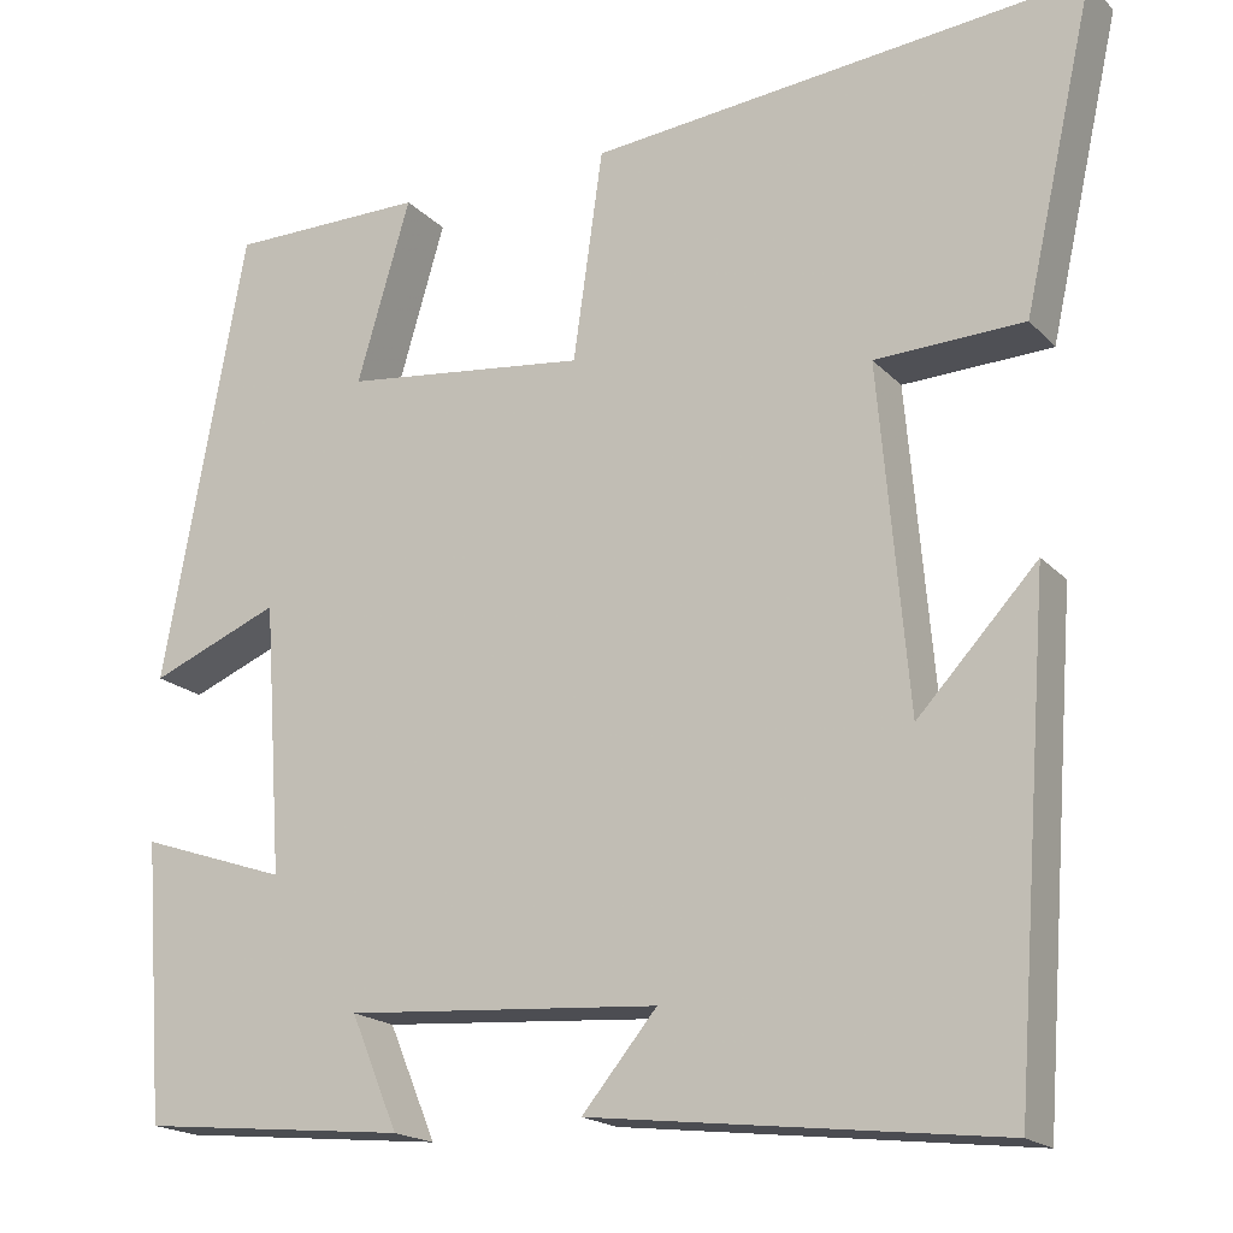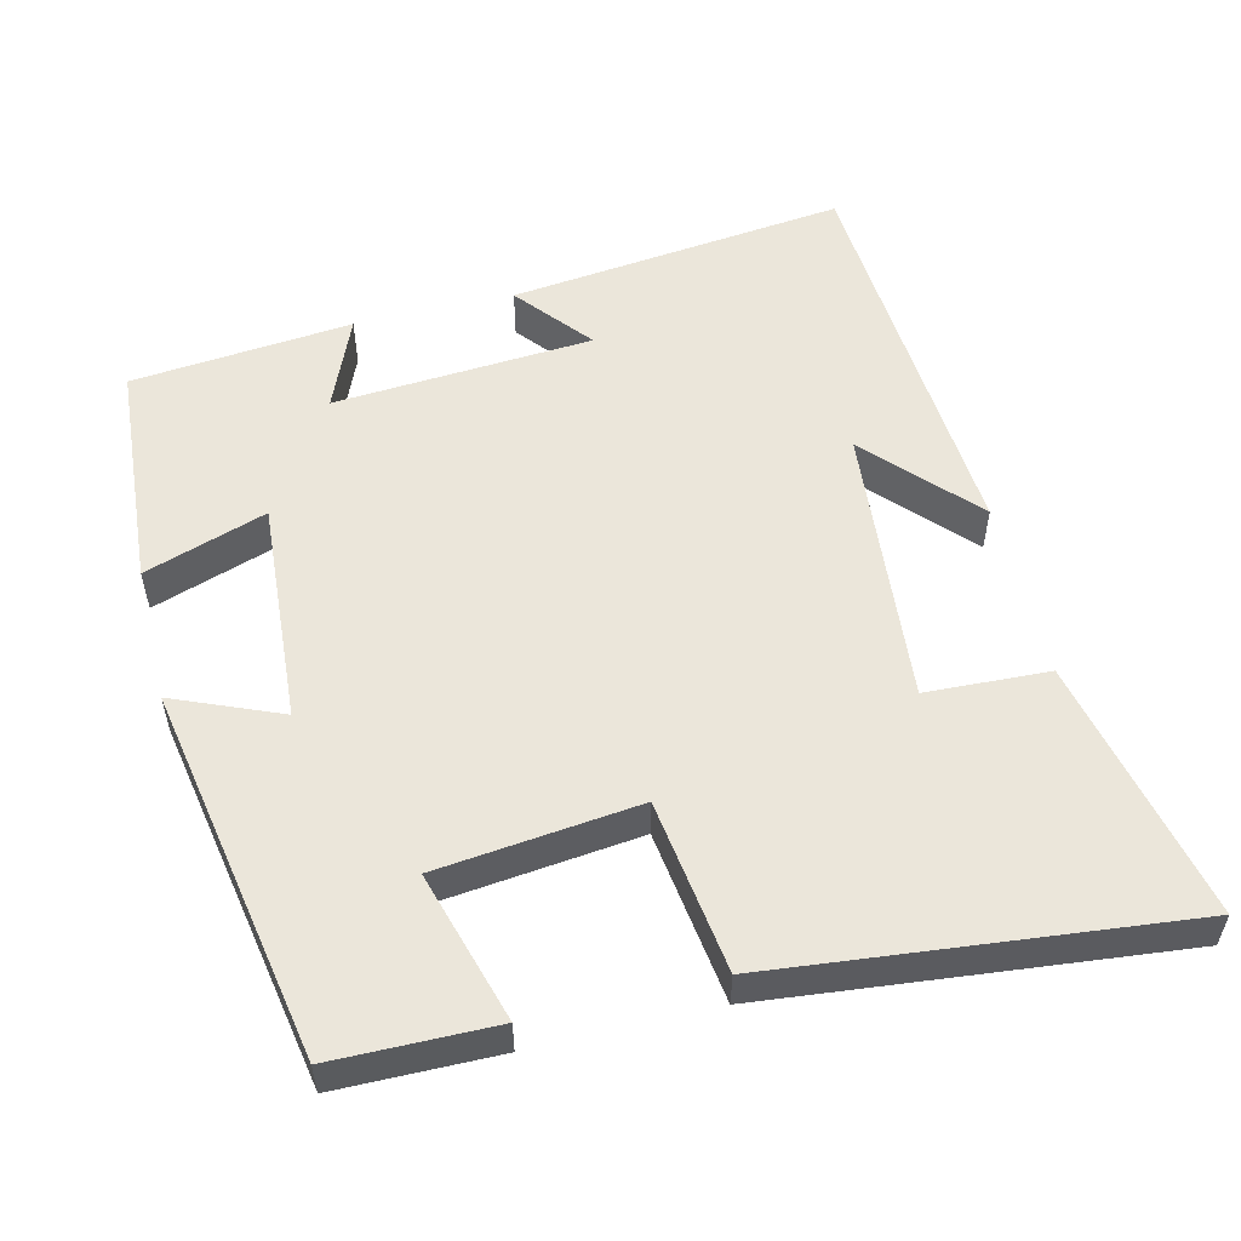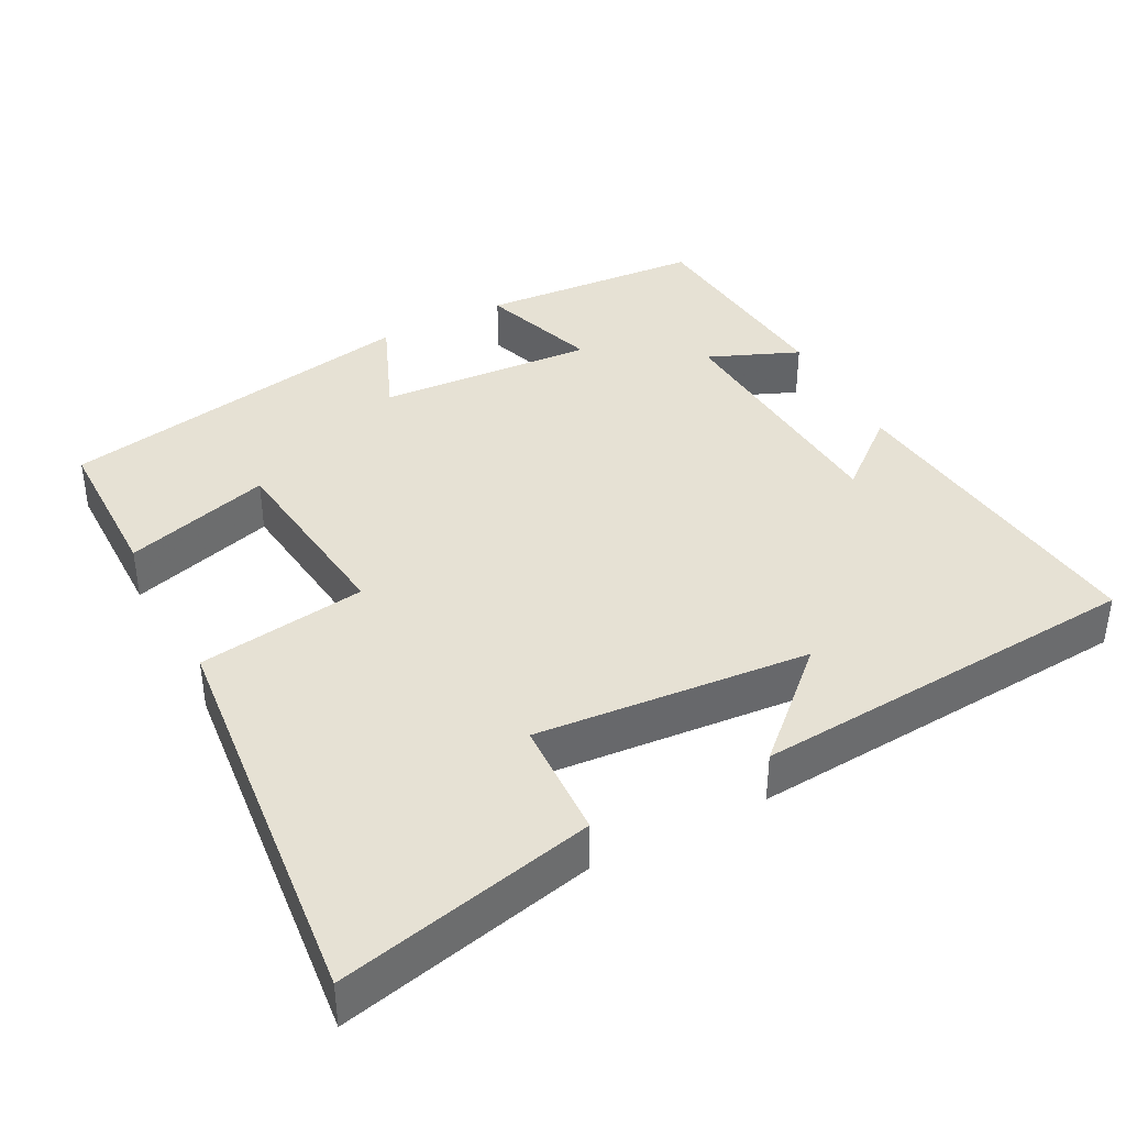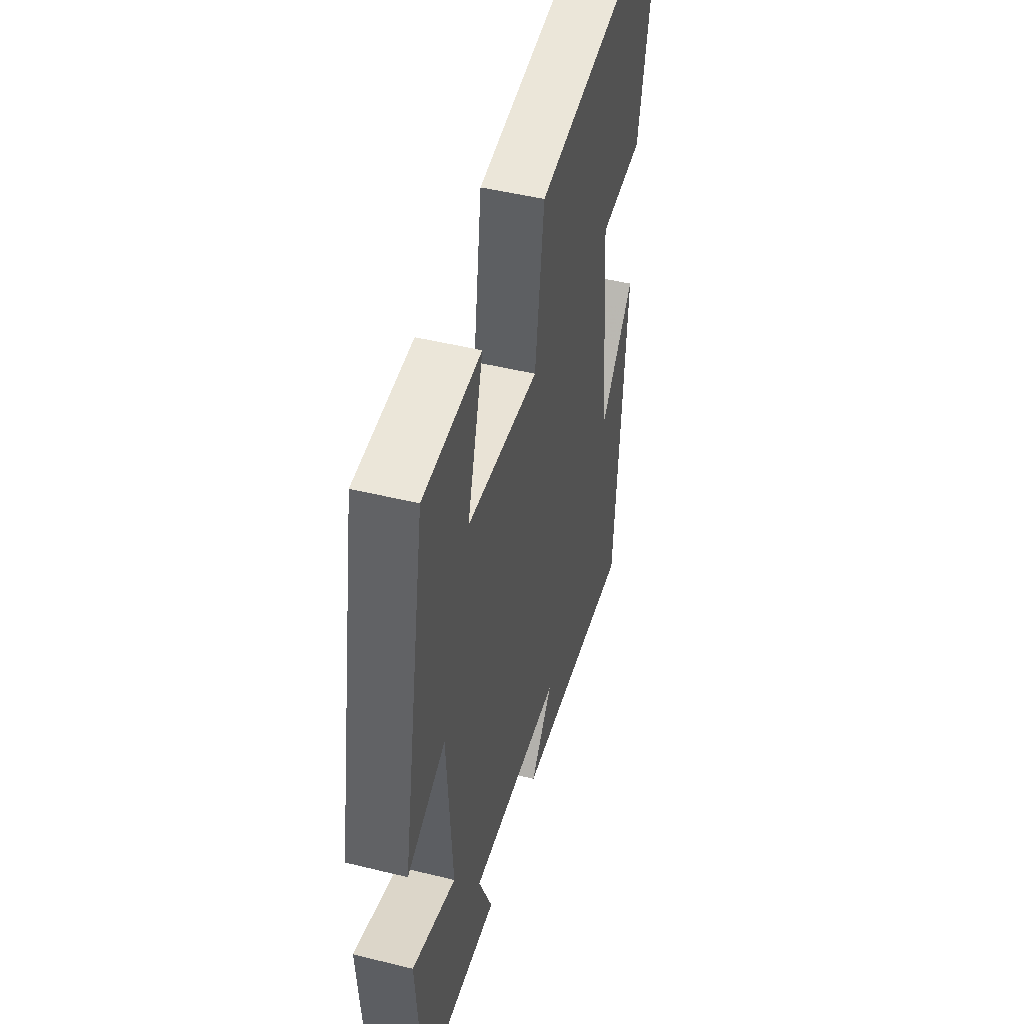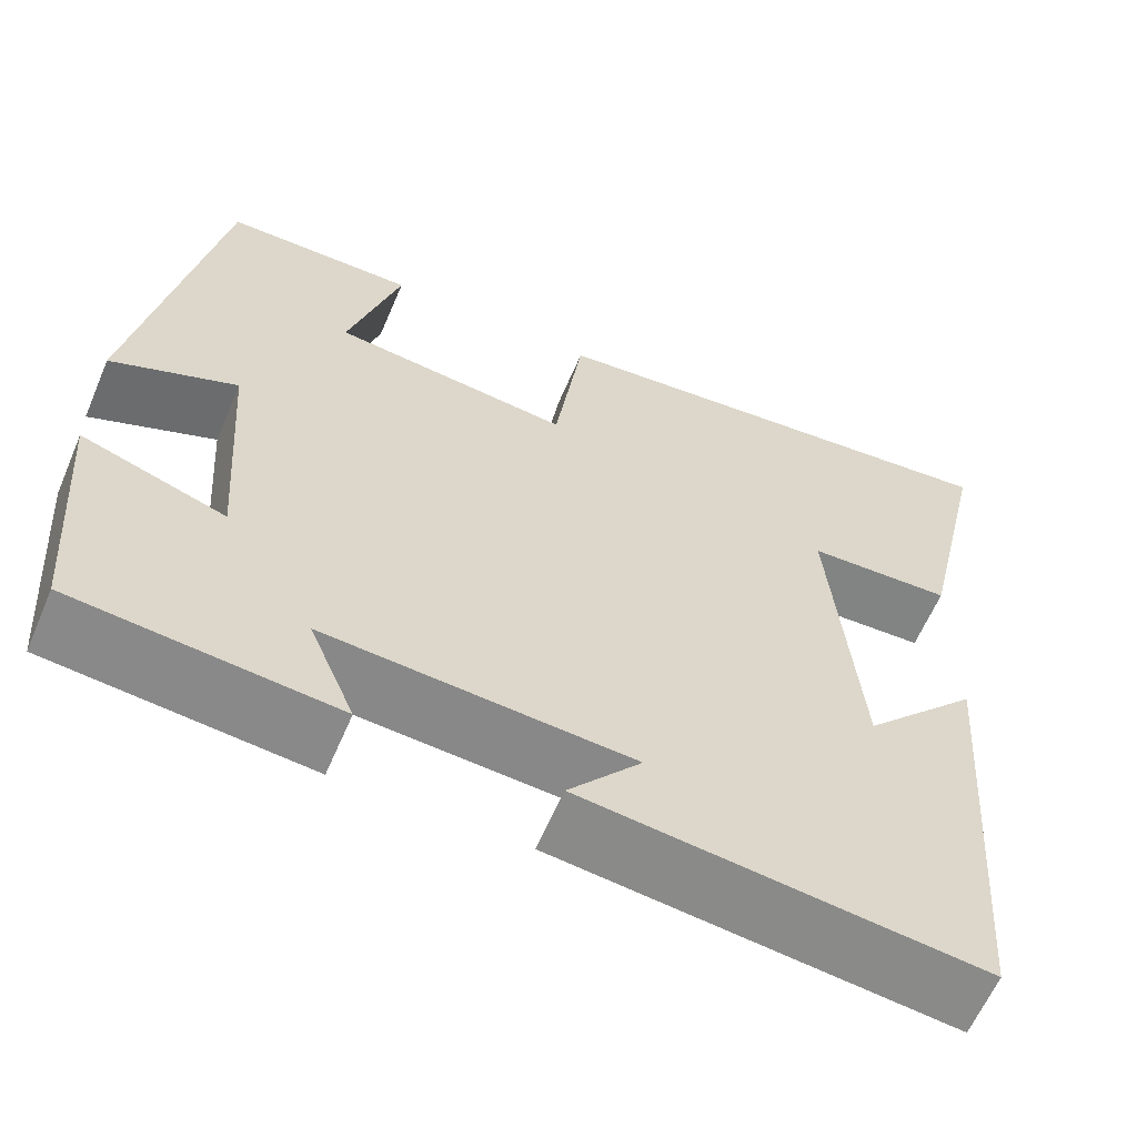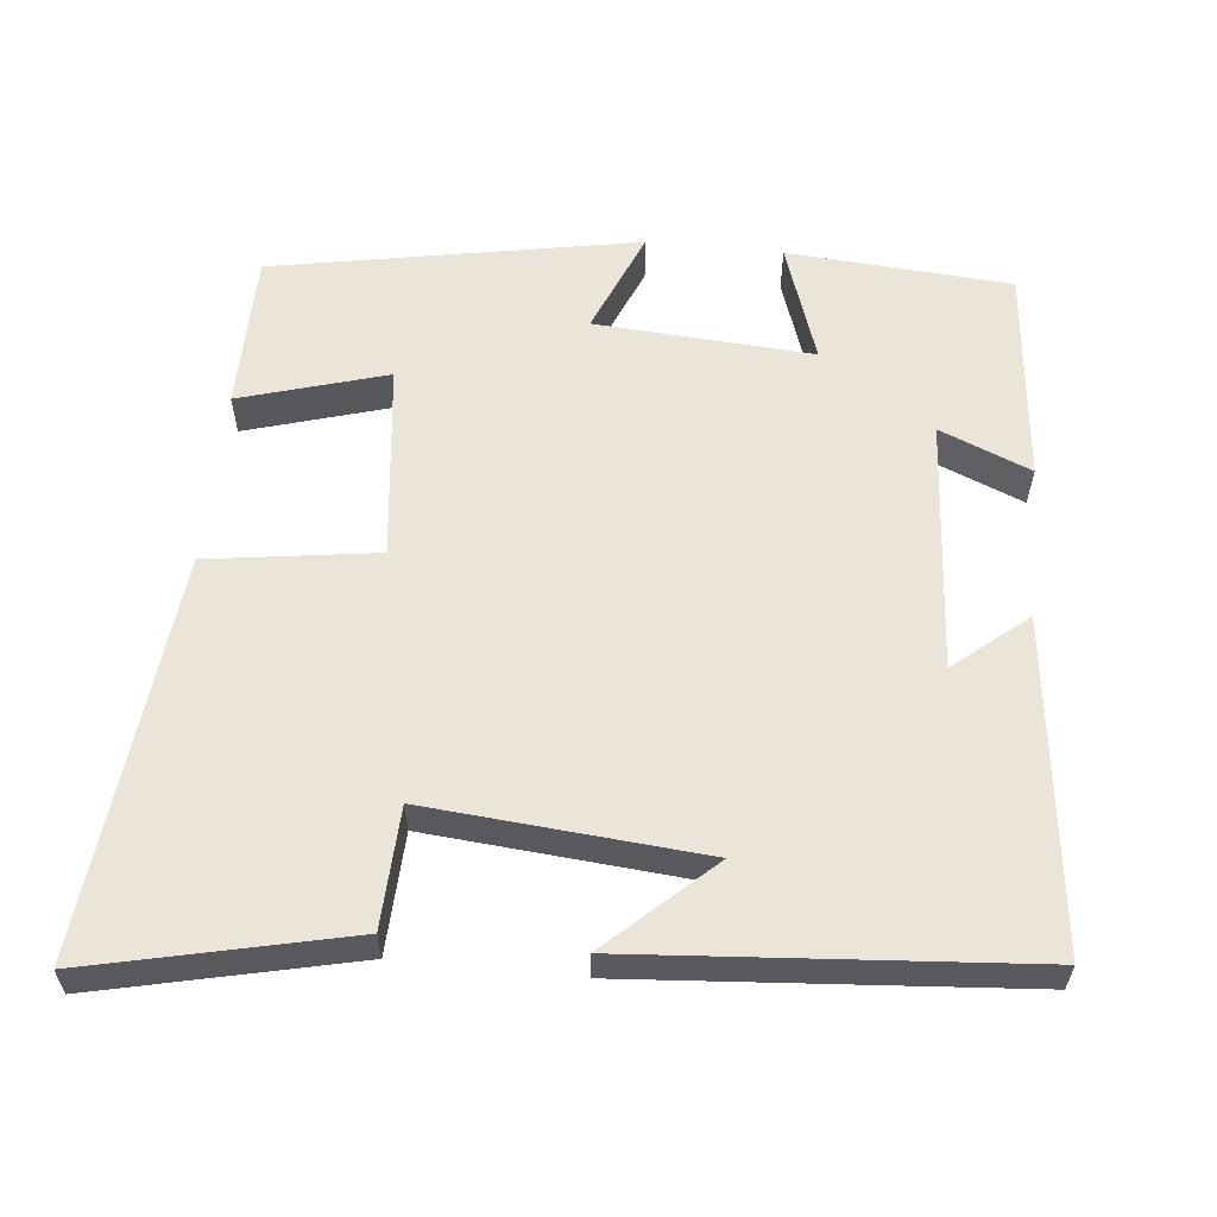
<metadata>
{"format":"obj","ext":"obj","renderer":"f3d","projection":"perspective","resolution":1024,"background":"white","views":[{"elev":-18.3,"azim":28.7,"up":"+Z"},{"elev":54.7,"azim":-13.6,"up":"+Y"},{"elev":39.3,"azim":62.2,"up":"+Y"},{"elev":47.6,"azim":-74.5,"up":"+Z"},{"elev":-61.7,"azim":-23.1,"up":"+Z"},{"elev":58.8,"azim":95.7,"up":"+Y"}]}
</metadata>
<code>
v 0.577 0.07 0.556
v 0.5 0.07 0.212
v 0.339 0.07 0.205
v 0.371 0.07 -0.163
v 0.5 0.07 -0.024
v 0.461 0.07 -0.551
v 0.02 0.07 -0.5
v 0.101 0.07 -0.402
v -0.239 0.07 -0.378
v -0.188 0.07 -0.5
v -0.478 0.07 -0.472
v -0.5 0.07 -0.172
v -0.34 0.07 -0.226
v -0.36 0.07 0.066
v -0.5 0.07 0.008
v -0.41 0.07 0.498
v -0.198 0.07 0.5
v -0.256 0.07 0.303
v 0.008 0.07 0.273
v 0.04 0.07 0.5
v 0.577 0 0.556
v 0.5 0 0.212
v 0.339 0 0.205
v 0.371 0 -0.163
v 0.5 0 -0.024
v 0.461 0 -0.551
v 0.02 0 -0.5
v 0.101 0 -0.402
v -0.239 0 -0.378
v -0.188 0 -0.5
v -0.478 0 -0.472
v -0.5 0 -0.172
v -0.34 0 -0.226
v -0.36 0 0.066
v -0.5 0 0.008
v -0.41 0 0.498
v -0.198 0 0.5
v -0.256 0 0.303
v 0.008 0 0.273
v 0.04 0 0.5
f 19 20 1 2
f 18 19 2 3
f 15 16 17 18
f 14 15 18
f 13 14 18 3
f 10 11 12 13
f 9 10 13
f 8 9 13 3
f 6 7 8
f 4 5 6
f 4 6 8
f 3 4 8
f 22 21 40 39
f 23 22 39 38
f 38 37 36 35
f 38 35 34
f 23 38 34 33
f 33 32 31 30
f 33 30 29
f 23 33 29 28
f 28 27 26
f 26 25 24
f 28 26 24
f 28 24 23
f 1 21 22 2
f 2 22 23 3
f 3 23 24 4
f 4 24 25 5
f 5 25 26 6
f 6 26 27 7
f 7 27 28 8
f 8 28 29 9
f 9 29 30 10
f 10 30 31 11
f 11 31 32 12
f 12 32 33 13
f 13 33 34 14
f 14 34 35 15
f 15 35 36 16
f 16 36 37 17
f 17 37 38 18
f 18 38 39 19
f 19 39 40 20
f 20 40 21 1

</code>
